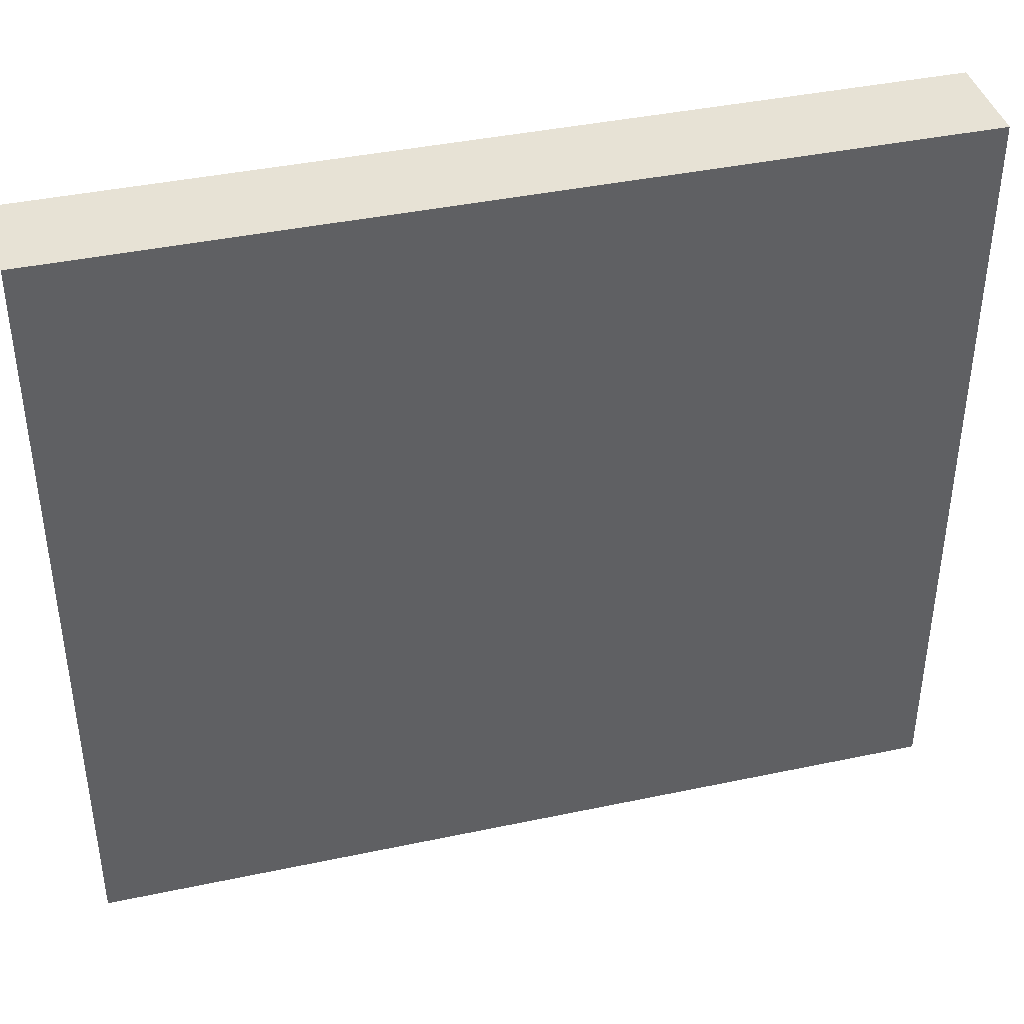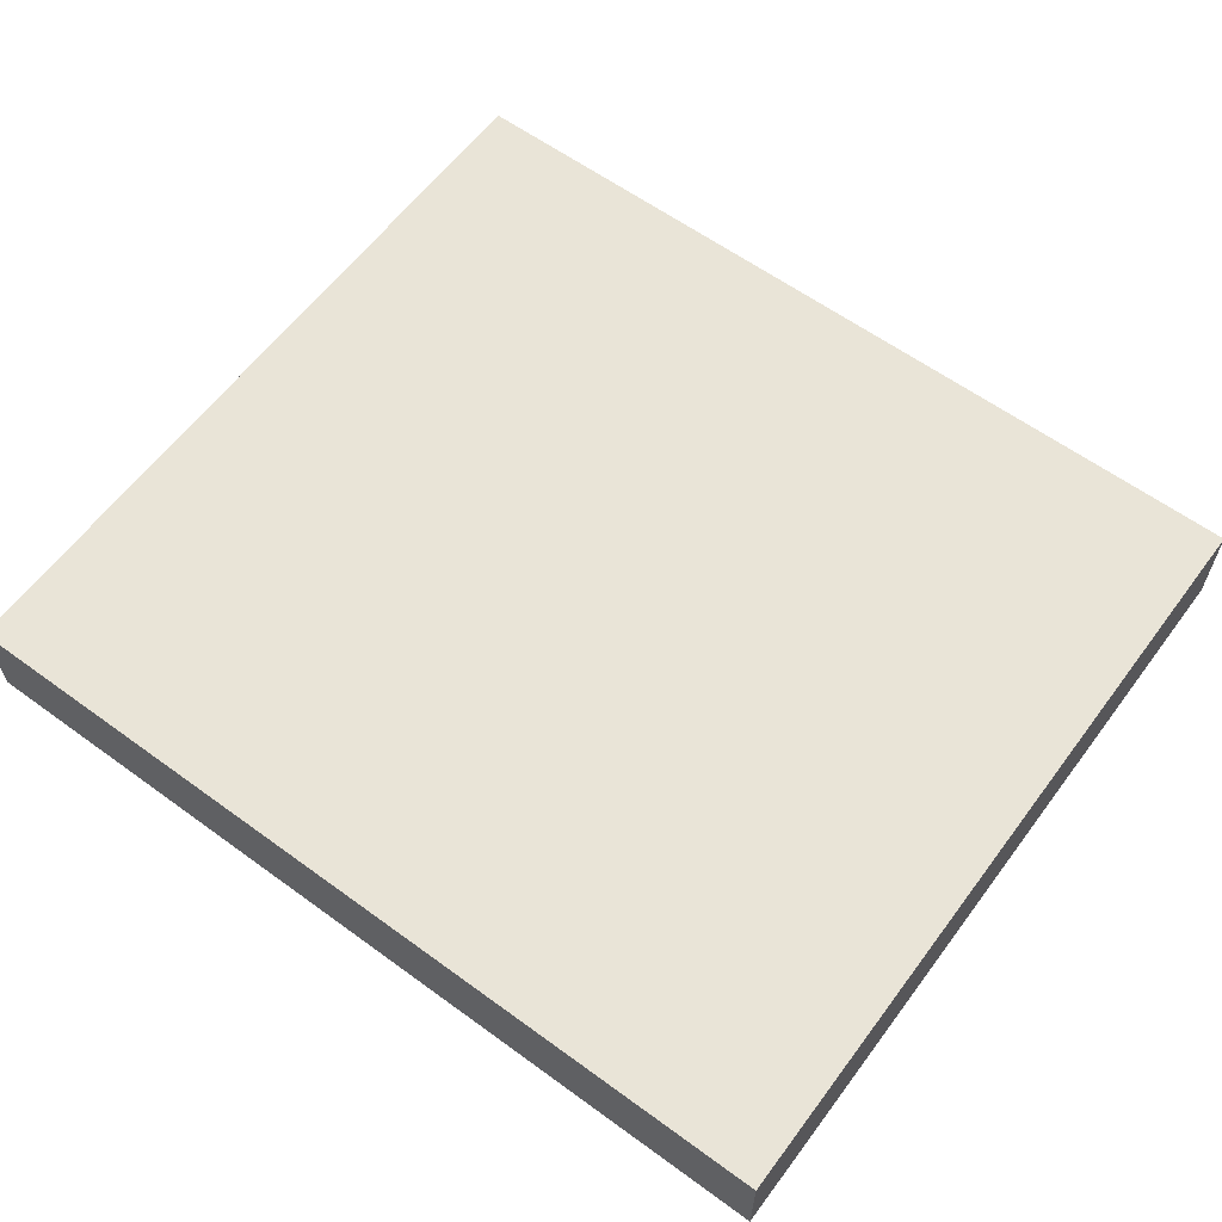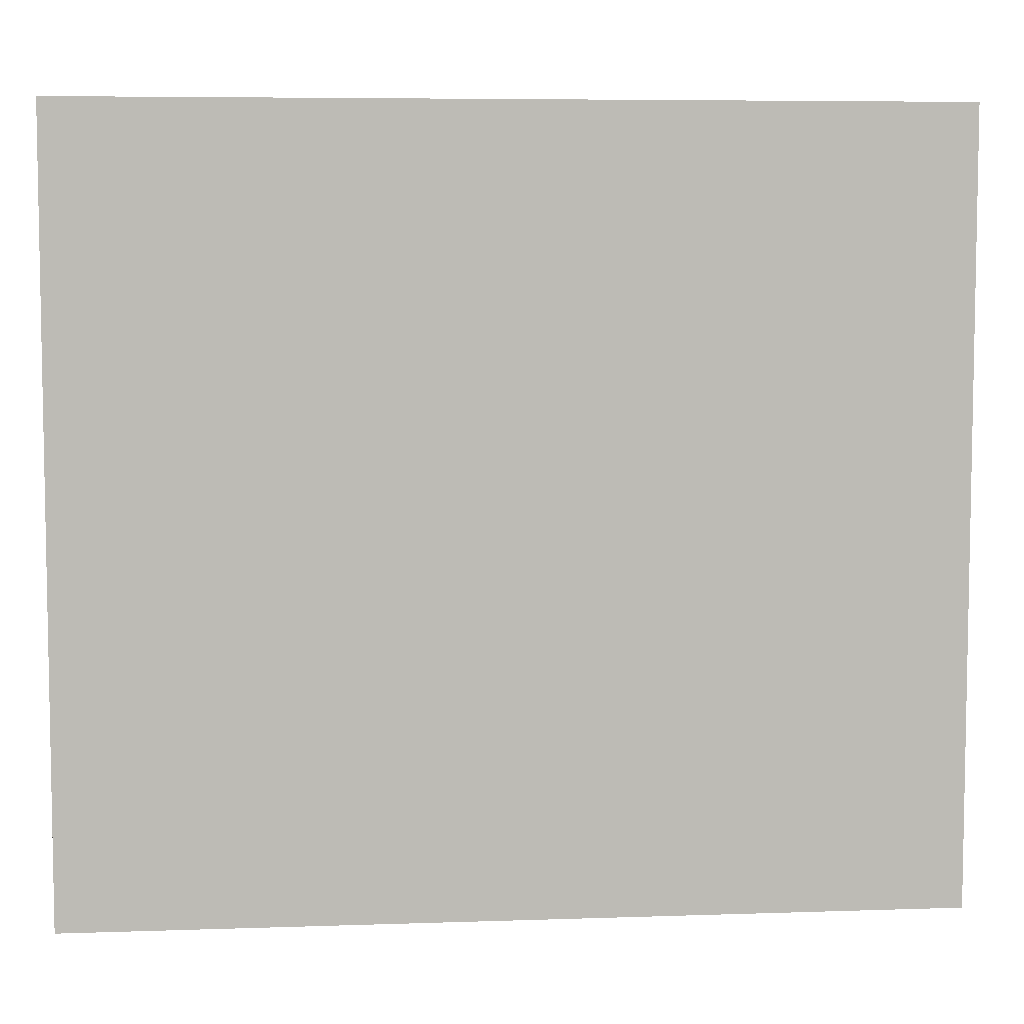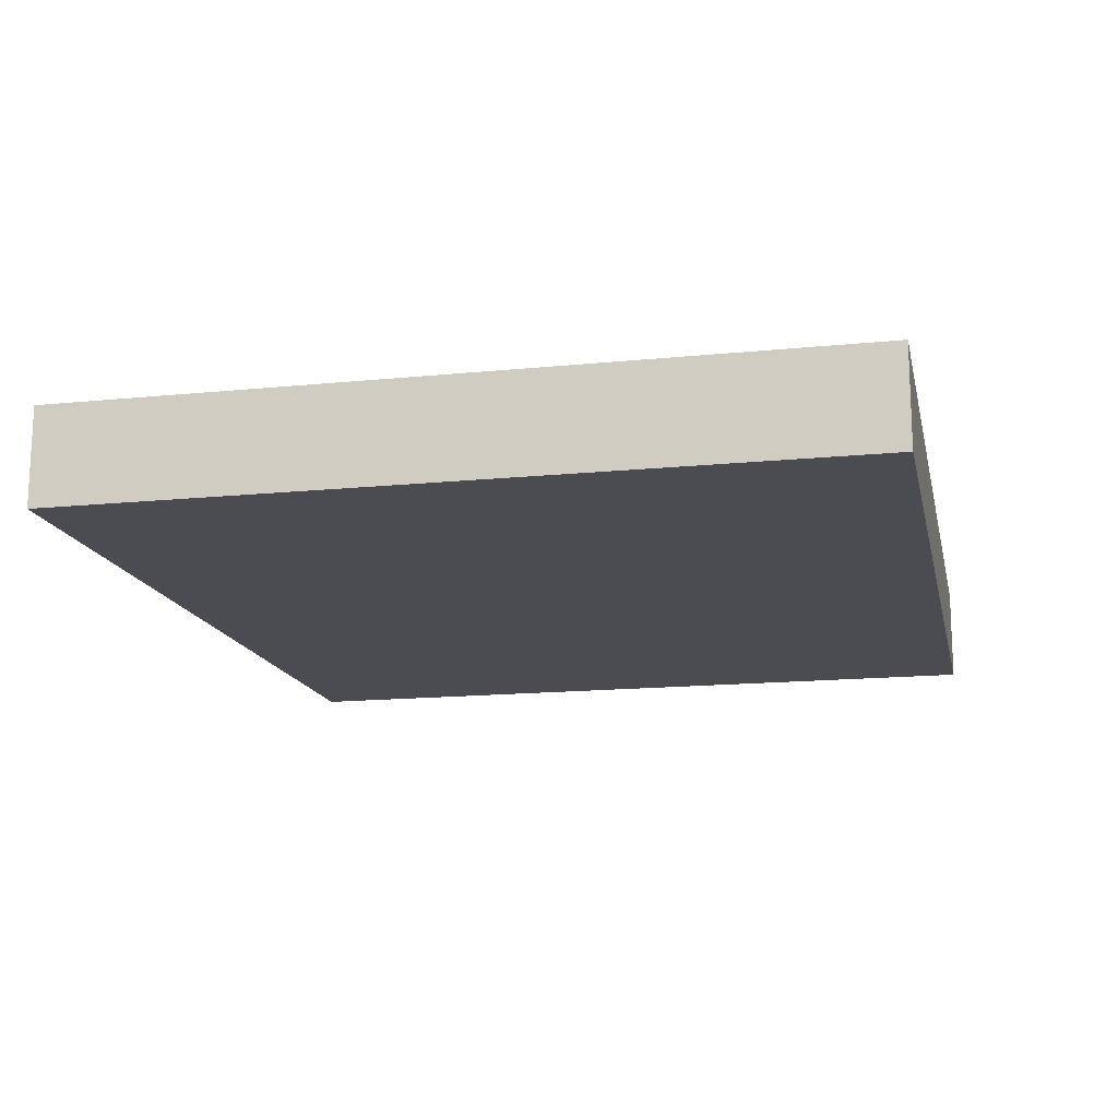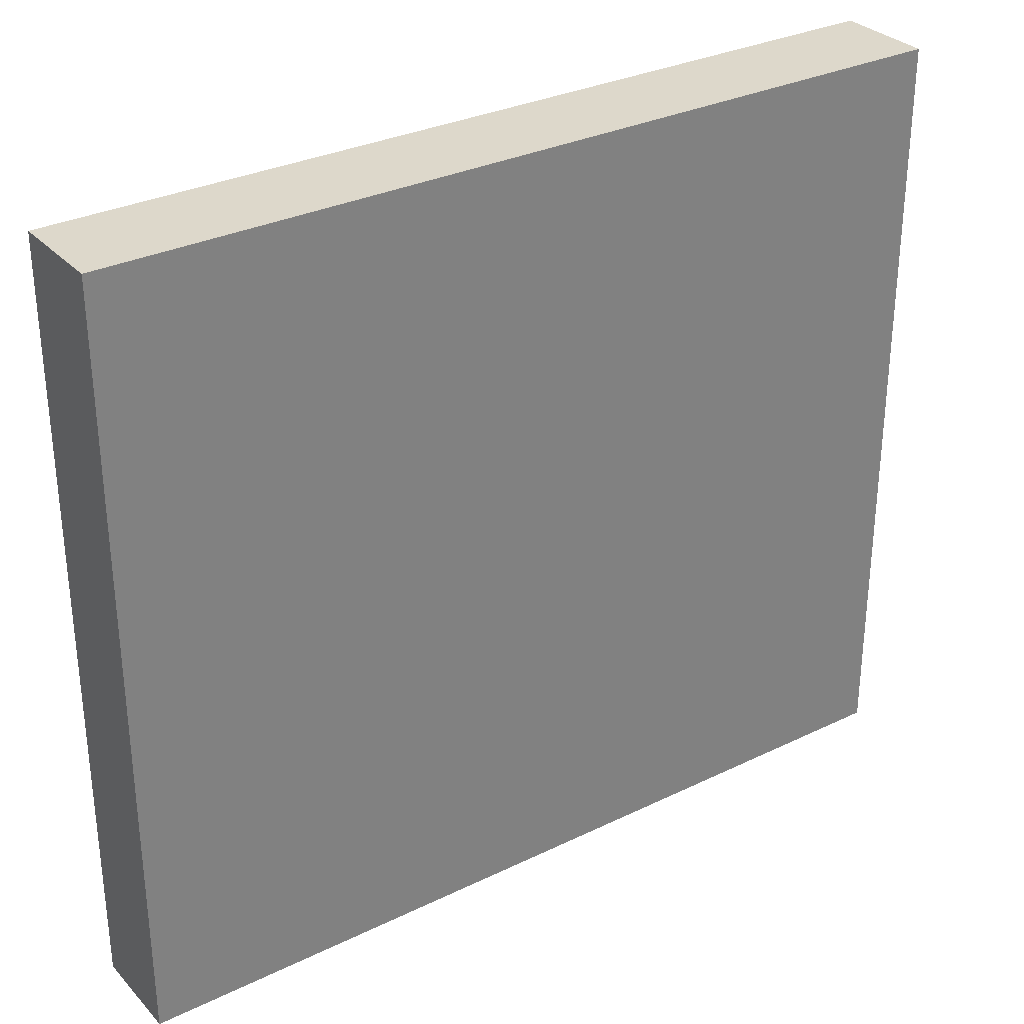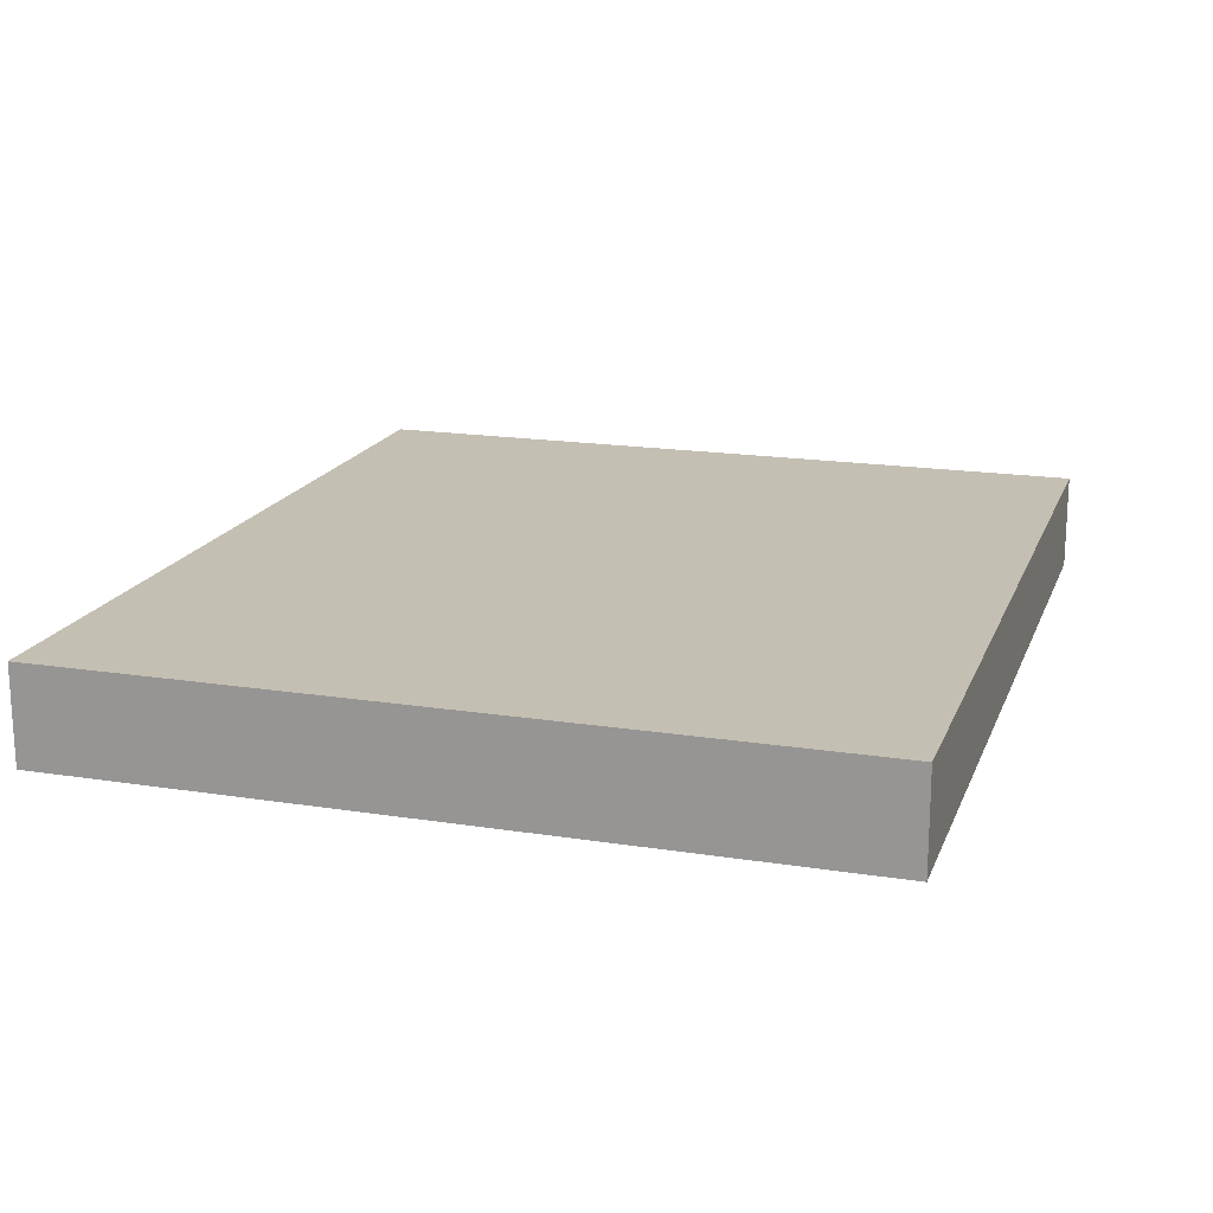
<metadata>
{"format":"obj","ext":"obj","renderer":"f3d","projection":"perspective","resolution":1024,"background":"white","views":[{"elev":40.4,"azim":-14.6,"up":"+Y"},{"elev":60.9,"azim":36.6,"up":"+Z"},{"elev":6.4,"azim":174.2,"up":"+Y"},{"elev":-15.3,"azim":-77.9,"up":"+Z"},{"elev":31.1,"azim":145.3,"up":"+Y"},{"elev":17.7,"azim":107.2,"up":"+Z"}]}
</metadata>
<code>
v -4.5 0 0.5
v -4.5 0 -0.5
v -4.5 8 0.5
v -4.5 8 -0.5
f -2 -3 -4
f -1 -3 -2
v 4.5 0 0.5
v 4.5 0 -0.5
v 4.5 8 0.5
v 4.5 8 -0.5
f -4 -3 -2
f -2 -3 -1
v -4.5 0 0.5
v -4.5 8 0.5
v -3.5 1 0.5
v -3.5 7 0.5
v -2.5 2 0.5
v -2.5 3 0.5
v -2.5 6 0.5
v -1.5 3 0.5
v -1.5 6 0.5
v -0.5 3 0.5
v -0.5 4 0.5
v -0.5 5 0.5
v -0.5 6 0.5
v 0.5 3 0.5
v 0.5 4 0.5
v 0.5 5 0.5
v 0.5 6 0.5
v 1.5 3 0.5
v 1.5 4 0.5
v 1.5 5 0.5
v 1.5 6 0.5
v 2.5 2 0.5
v 2.5 3 0.5
v 2.5 4 0.5
v 2.5 5 0.5
v 2.5 6 0.5
v 3.5 1 0.5
v 3.5 7 0.5
v 4.5 0 0.5
v 4.5 8 0.5
f -28 -29 -30
f -27 -29 -28
f -26 -27 -28
f -25 -27 -26
f -24 -27 -25
f -23 -25 -26
f -23 -24 -25
f -22 -27 -24
f -22 -24 -23
f -21 -23 -26
f -21 -22 -23
f -20 -22 -21
f -19 -22 -20
f -18 -27 -22
f -18 -22 -19
f -17 -21 -26
f -17 -20 -21
f -16 -19 -20
f -16 -20 -17
f -15 -18 -19
f -15 -19 -16
f -14 -27 -18
f -14 -18 -15
f -13 -17 -26
f -13 -16 -17
f -12 -15 -16
f -12 -16 -13
f -11 -14 -15
f -11 -15 -12
f -10 -27 -14
f -10 -14 -11
f -9 -26 -28
f -9 -13 -26
f -8 -12 -13
f -8 -13 -9
f -7 -11 -12
f -7 -12 -8
f -6 -10 -11
f -6 -11 -7
f -5 -27 -10
f -5 -10 -6
f -4 -28 -30
f -4 -6 -7
f -4 -5 -6
f -4 -9 -28
f -4 -7 -8
f -4 -8 -9
f -3 -27 -5
f -3 -5 -4
f -3 -29 -27
f -2 -4 -30
f -2 -3 -4
f -1 -29 -3
f -1 -3 -2
v -4.5 0 -0.5
v -4.5 8 -0.5
v -3.5 1 -0.5
v -3.5 7 -0.5
v -2.5 2 -0.5
v -2.5 3 -0.5
v -2.5 6 -0.5
v -1.5 3 -0.5
v -1.5 6 -0.5
v -0.5 3 -0.5
v -0.5 4 -0.5
v -0.5 5 -0.5
v -0.5 6 -0.5
v 0.5 3 -0.5
v 0.5 4 -0.5
v 0.5 5 -0.5
v 0.5 6 -0.5
v 1.5 3 -0.5
v 1.5 4 -0.5
v 1.5 5 -0.5
v 1.5 6 -0.5
v 2.5 2 -0.5
v 2.5 3 -0.5
v 2.5 4 -0.5
v 2.5 5 -0.5
v 2.5 6 -0.5
v 3.5 1 -0.5
v 3.5 7 -0.5
v 4.5 0 -0.5
v 4.5 8 -0.5
f -30 -29 -28
f -28 -29 -27
f -28 -27 -26
f -26 -27 -25
f -25 -27 -24
f -26 -25 -23
f -25 -24 -23
f -24 -27 -22
f -23 -24 -22
f -26 -23 -21
f -23 -22 -21
f -21 -22 -20
f -20 -22 -19
f -22 -27 -18
f -19 -22 -18
f -26 -21 -17
f -21 -20 -17
f -20 -19 -16
f -17 -20 -16
f -19 -18 -15
f -16 -19 -15
f -18 -27 -14
f -15 -18 -14
f -26 -17 -13
f -17 -16 -13
f -16 -15 -12
f -13 -16 -12
f -15 -14 -11
f -12 -15 -11
f -14 -27 -10
f -11 -14 -10
f -28 -26 -9
f -26 -13 -9
f -13 -12 -8
f -9 -13 -8
f -12 -11 -7
f -8 -12 -7
f -11 -10 -6
f -7 -11 -6
f -10 -27 -5
f -6 -10 -5
f -30 -28 -4
f -7 -6 -4
f -6 -5 -4
f -28 -9 -4
f -8 -7 -4
f -9 -8 -4
f -5 -27 -3
f -4 -5 -3
f -27 -29 -3
f -30 -4 -2
f -4 -3 -2
f -3 -29 -1
f -2 -3 -1
v -4.5 0 0.5
v 4.5 0 0.5
v -4.5 0 -0.5
v 4.5 0 -0.5
f -2 -3 -4
f -1 -3 -2
v -4.5 8 0.5
v 4.5 8 0.5
v -4.5 8 -0.5
v 4.5 8 -0.5
f -4 -3 -2
f -2 -3 -1

</code>
